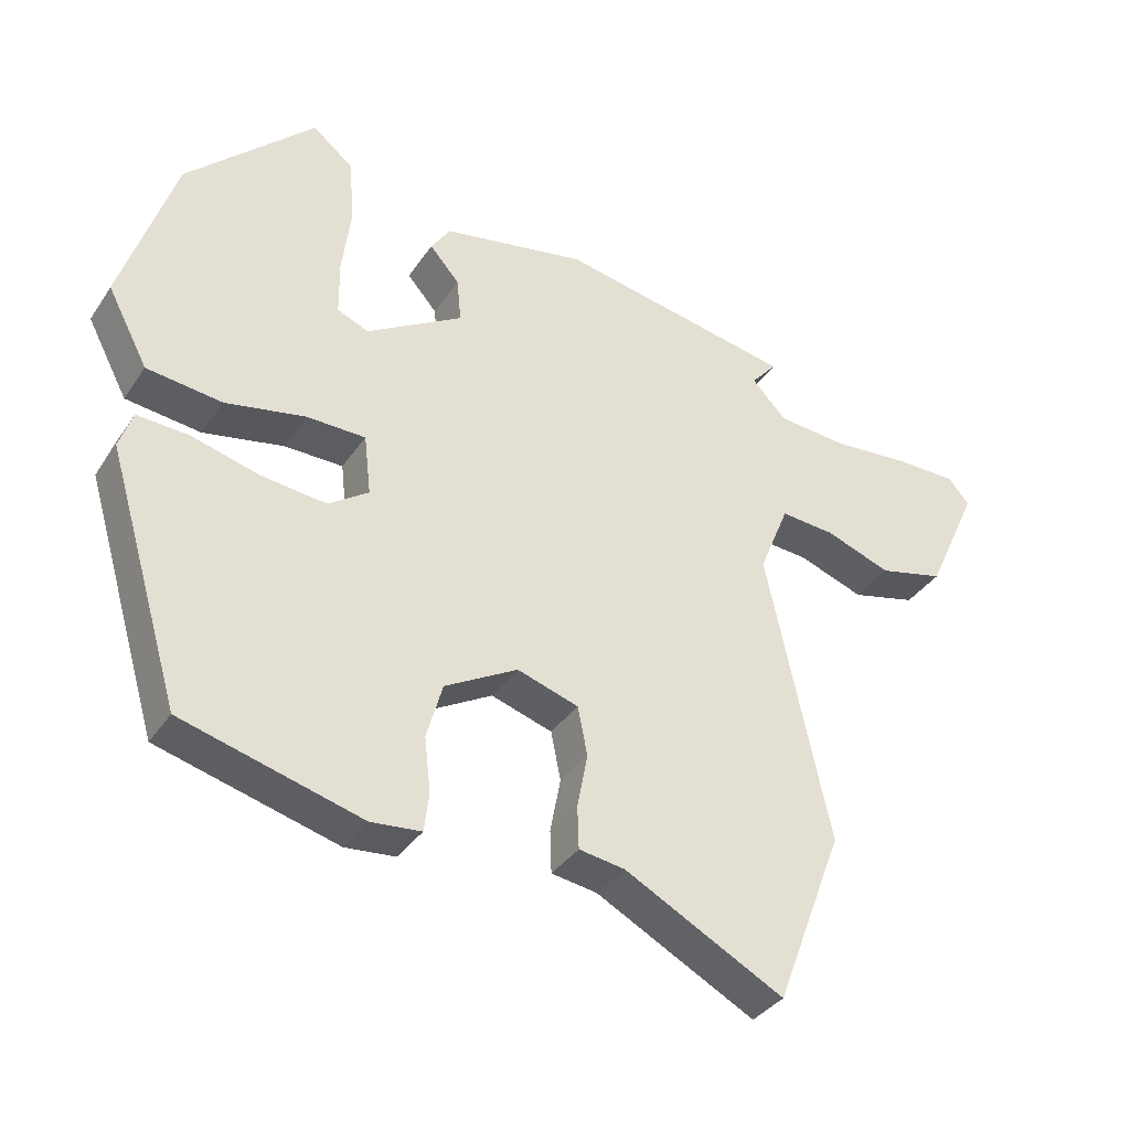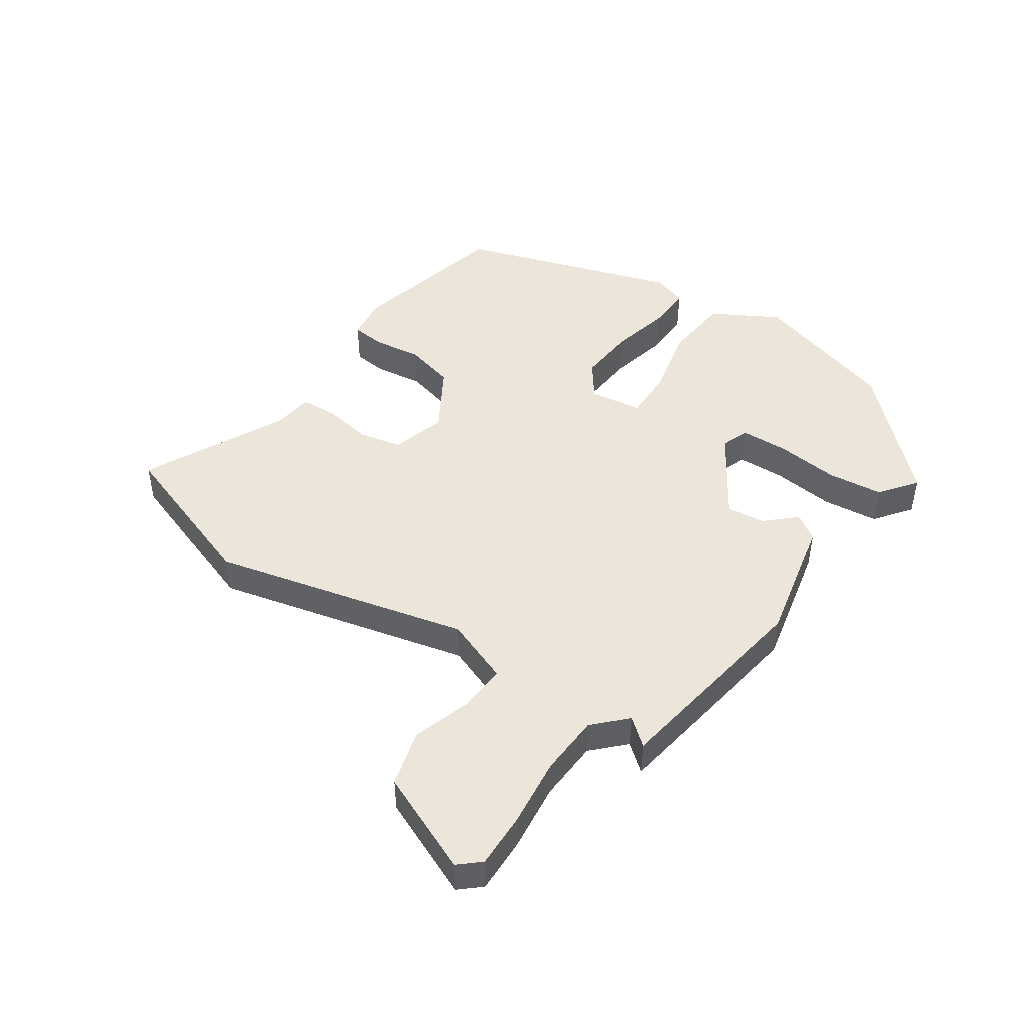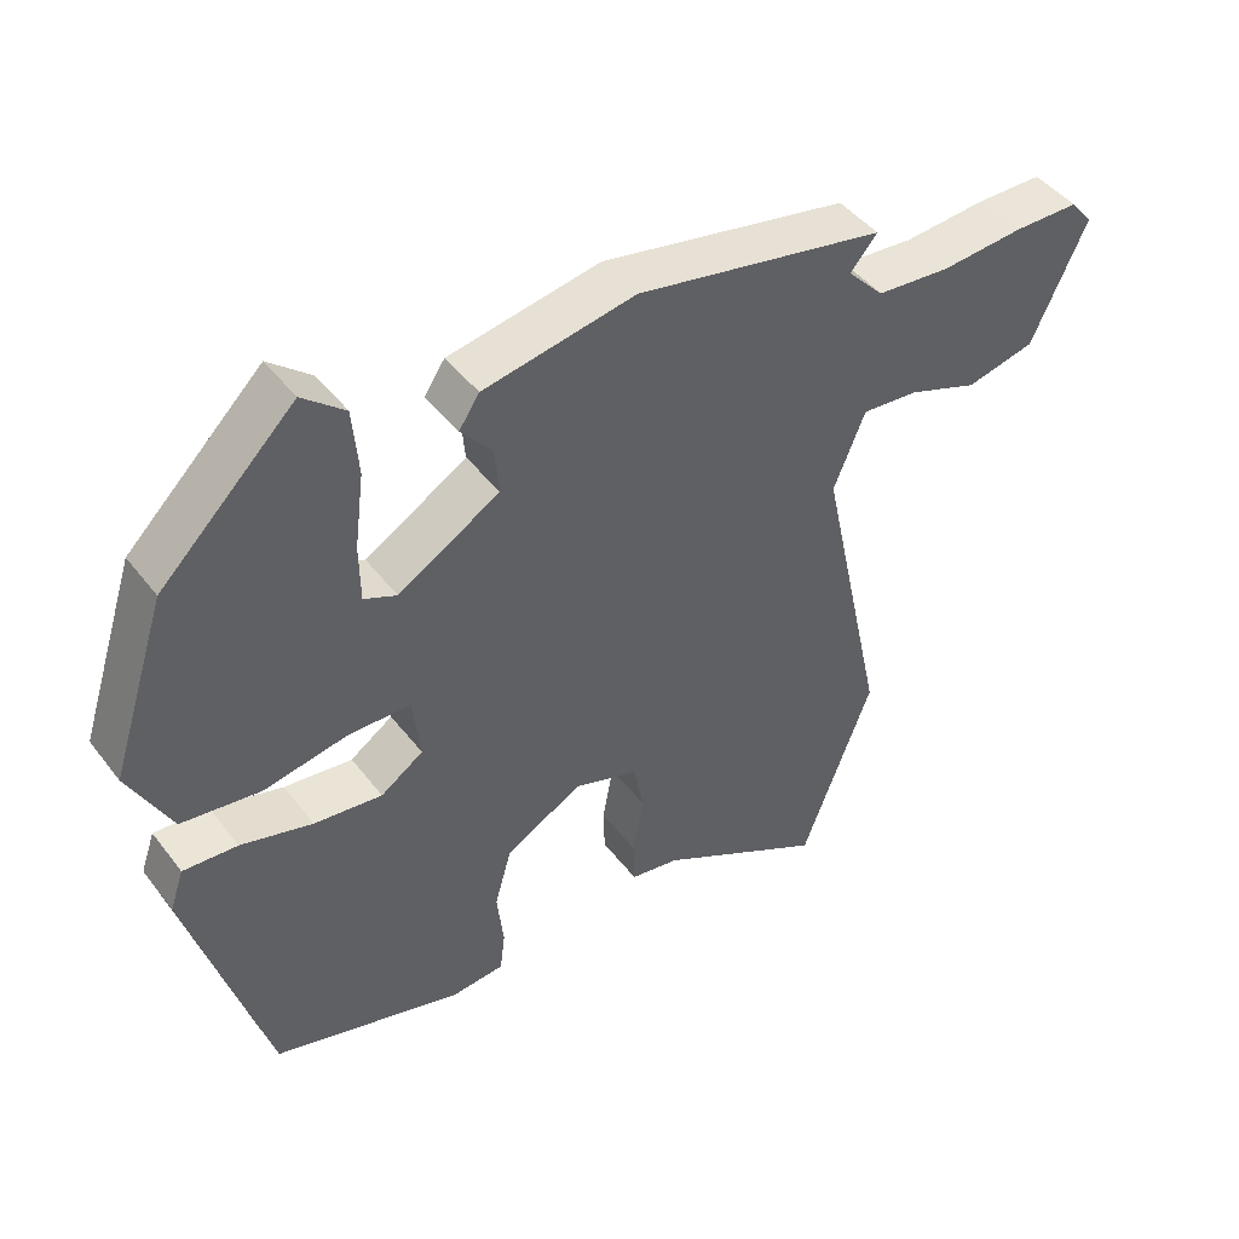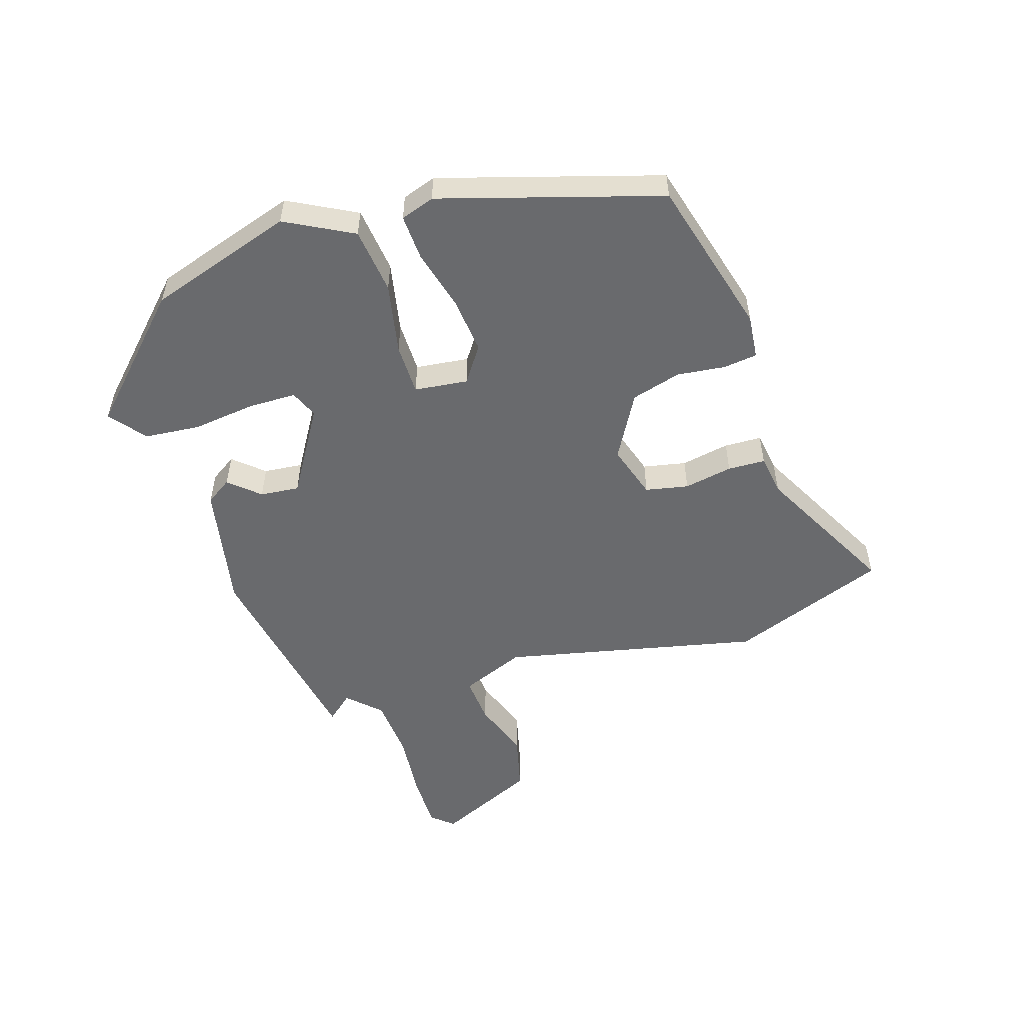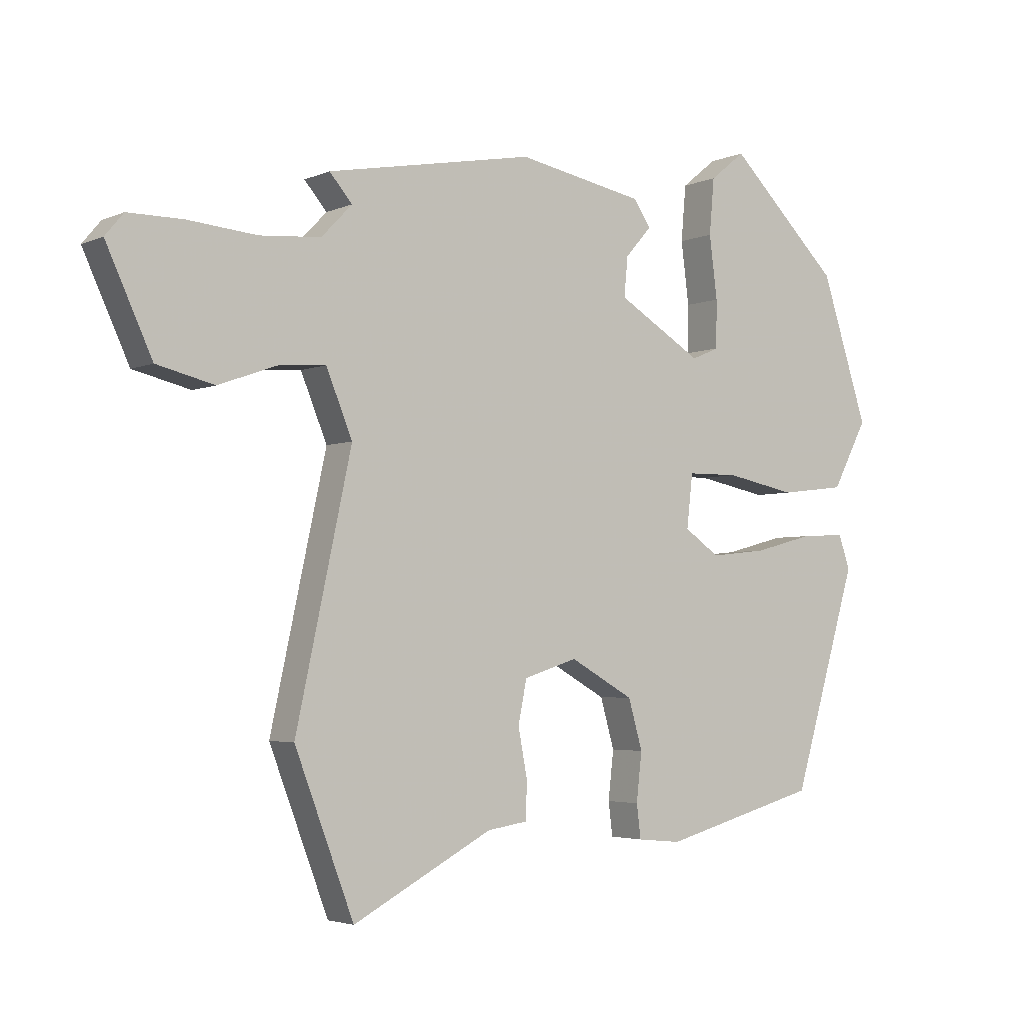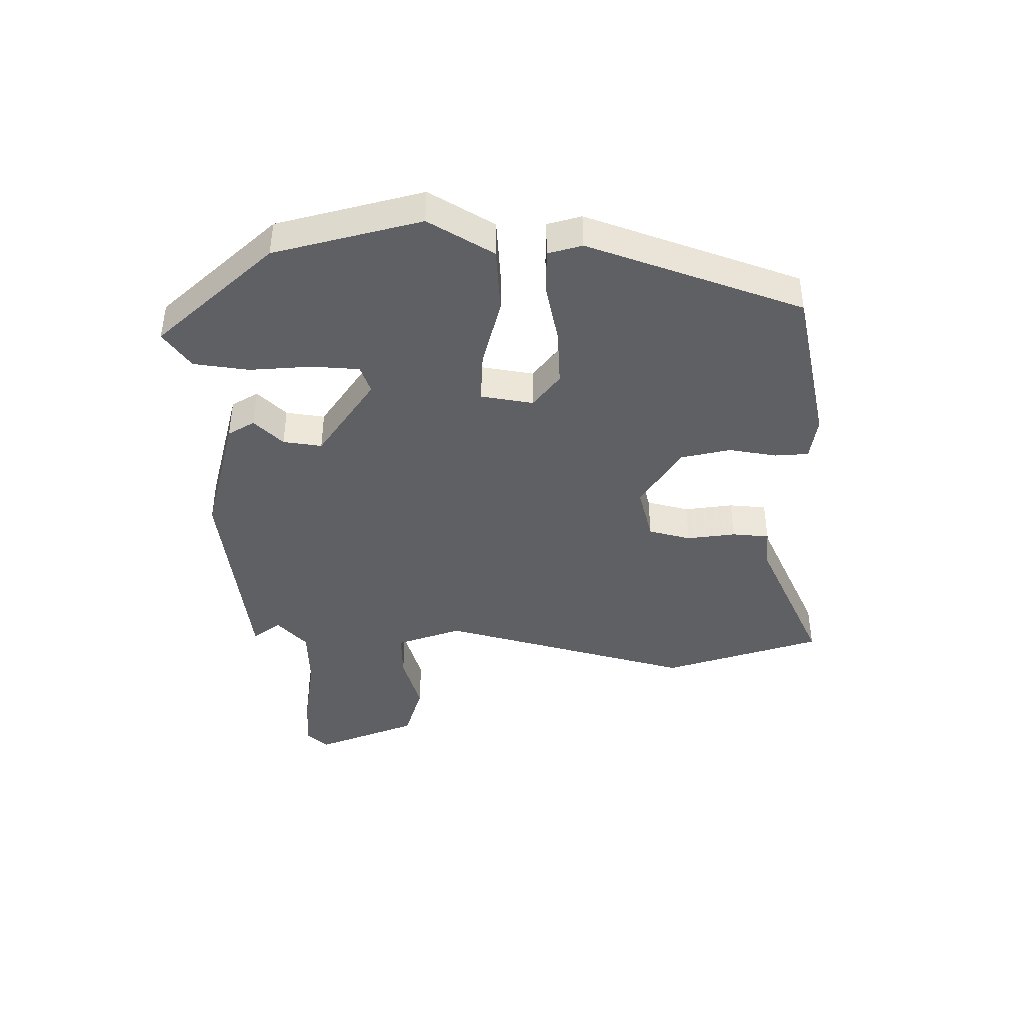
<metadata>
{"format":"obj","ext":"obj","renderer":"f3d","projection":"perspective","resolution":1024,"background":"white","views":[{"elev":-35.9,"azim":150.5,"up":"+Z"},{"elev":47.1,"azim":-57.2,"up":"+Y"},{"elev":44.7,"azim":145.1,"up":"+Z"},{"elev":-53.1,"azim":107.4,"up":"+Y"},{"elev":-3.5,"azim":-35.4,"up":"+Z"},{"elev":-42.1,"azim":86.7,"up":"+Y"}]}
</metadata>
<code>
v -0.449 0.07 -0.634
v -0.546 0.07 -0.379
v -0.455 0.07 0.041
v -0.498 0.07 0.146
v -0.576 0.07 0.14
v -0.671 0.07 0.106
v -0.765 0.07 0.129
v -0.84 0.07 0.292
v -0.81 0.07 0.328
v -0.72 0.07 0.328
v -0.607 0.07 0.318
v -0.507 0.07 0.326
v -0.457 0.07 0.378
v -0.494 0.07 0.421
v -0.154 0.07 0.484
v 0.054 0.07 0.444
v 0.082 0.07 0.402
v 0.039 0.07 0.353
v 0.033 0.07 0.289
v 0.172 0.07 0.205
v 0.217 0.07 0.224
v 0.218 0.07 0.302
v 0.205 0.07 0.404
v 0.213 0.07 0.495
v 0.271 0.07 0.542
v 0.455 0.07 0.362
v 0.532 0.07 0.125
v 0.474 0.07 0.015
v 0.366 0.07 0.002
v 0.25 0.07 0.025
v 0.166 0.07 0.024
v 0.156 0.07 -0.063
v 0.214 0.07 -0.103
v 0.307 0.07 -0.093
v 0.405 0.07 -0.067
v 0.479 0.07 -0.063
v 0.498 0.07 -0.118
v 0.391 0.07 -0.476
v 0.133 0.07 -0.546
v 0.061 0.07 -0.539
v 0.054 0.07 -0.484
v 0.063 0.07 -0.405
v 0.04 0.07 -0.324
v -0.065 0.07 -0.265
v -0.153 0.07 -0.293
v -0.167 0.07 -0.363
v -0.152 0.07 -0.442
v -0.154 0.07 -0.503
v -0.22 0.07 -0.513
v -0.449 0 -0.634
v -0.546 0 -0.379
v -0.455 0 0.041
v -0.498 0 0.146
v -0.576 0 0.14
v -0.671 0 0.106
v -0.765 0 0.129
v -0.84 0 0.292
v -0.81 0 0.328
v -0.72 0 0.328
v -0.607 0 0.318
v -0.507 0 0.326
v -0.457 0 0.378
v -0.494 0 0.421
v -0.154 0 0.484
v 0.054 0 0.444
v 0.082 0 0.402
v 0.039 0 0.353
v 0.033 0 0.289
v 0.172 0 0.205
v 0.217 0 0.224
v 0.218 0 0.302
v 0.205 0 0.404
v 0.213 0 0.495
v 0.271 0 0.542
v 0.455 0 0.362
v 0.532 0 0.125
v 0.474 0 0.015
v 0.366 0 0.002
v 0.25 0 0.025
v 0.166 0 0.024
v 0.156 0 -0.063
v 0.214 0 -0.103
v 0.307 0 -0.093
v 0.405 0 -0.067
v 0.479 0 -0.063
v 0.498 0 -0.118
v 0.391 0 -0.476
v 0.133 0 -0.546
v 0.061 0 -0.539
v 0.054 0 -0.484
v 0.063 0 -0.405
v 0.04 0 -0.324
v -0.065 0 -0.265
v -0.153 0 -0.293
v -0.167 0 -0.363
v -0.152 0 -0.442
v -0.154 0 -0.503
v -0.22 0 -0.513
f 46 47 48 49
f 45 46 49 1
f 39 40 41 42
f 39 42 43
f 38 39 43
f 37 38 43 44
f 34 35 36 37
f 33 34 37 44
f 27 28 29 30
f 27 30 31
f 26 27 31
f 22 23 24 25
f 21 22 25 26
f 15 16 17 18
f 13 14 15 18
f 12 13 18 19
f 11 12 19 20
f 9 10 11 20
f 5 6 7 8
f 4 5 8 9
f 45 1 2 3
f 45 3 4
f 32 33 44 45
f 31 32 45 4
f 21 26 31
f 20 21 31
f 4 9 20 31
f 98 97 96 95
f 50 98 95 94
f 91 90 89 88
f 92 91 88
f 92 88 87
f 93 92 87 86
f 86 85 84 83
f 93 86 83 82
f 79 78 77 76
f 80 79 76
f 80 76 75
f 74 73 72 71
f 75 74 71 70
f 67 66 65 64
f 67 64 63 62
f 68 67 62 61
f 69 68 61 60
f 69 60 59 58
f 57 56 55 54
f 58 57 54 53
f 52 51 50 94
f 53 52 94
f 94 93 82 81
f 53 94 81 80
f 80 75 70
f 80 70 69
f 80 69 58 53
f 1 50 51 2
f 2 51 52 3
f 3 52 53 4
f 4 53 54 5
f 5 54 55 6
f 6 55 56 7
f 7 56 57 8
f 8 57 58 9
f 9 58 59 10
f 10 59 60 11
f 11 60 61 12
f 12 61 62 13
f 13 62 63 14
f 14 63 64 15
f 15 64 65 16
f 16 65 66 17
f 17 66 67 18
f 18 67 68 19
f 19 68 69 20
f 20 69 70 21
f 21 70 71 22
f 22 71 72 23
f 23 72 73 24
f 24 73 74 25
f 25 74 75 26
f 26 75 76 27
f 27 76 77 28
f 28 77 78 29
f 29 78 79 30
f 30 79 80 31
f 31 80 81 32
f 32 81 82 33
f 33 82 83 34
f 34 83 84 35
f 35 84 85 36
f 36 85 86 37
f 37 86 87 38
f 38 87 88 39
f 39 88 89 40
f 40 89 90 41
f 41 90 91 42
f 42 91 92 43
f 43 92 93 44
f 44 93 94 45
f 45 94 95 46
f 46 95 96 47
f 47 96 97 48
f 48 97 98 49
f 49 98 50 1

</code>
